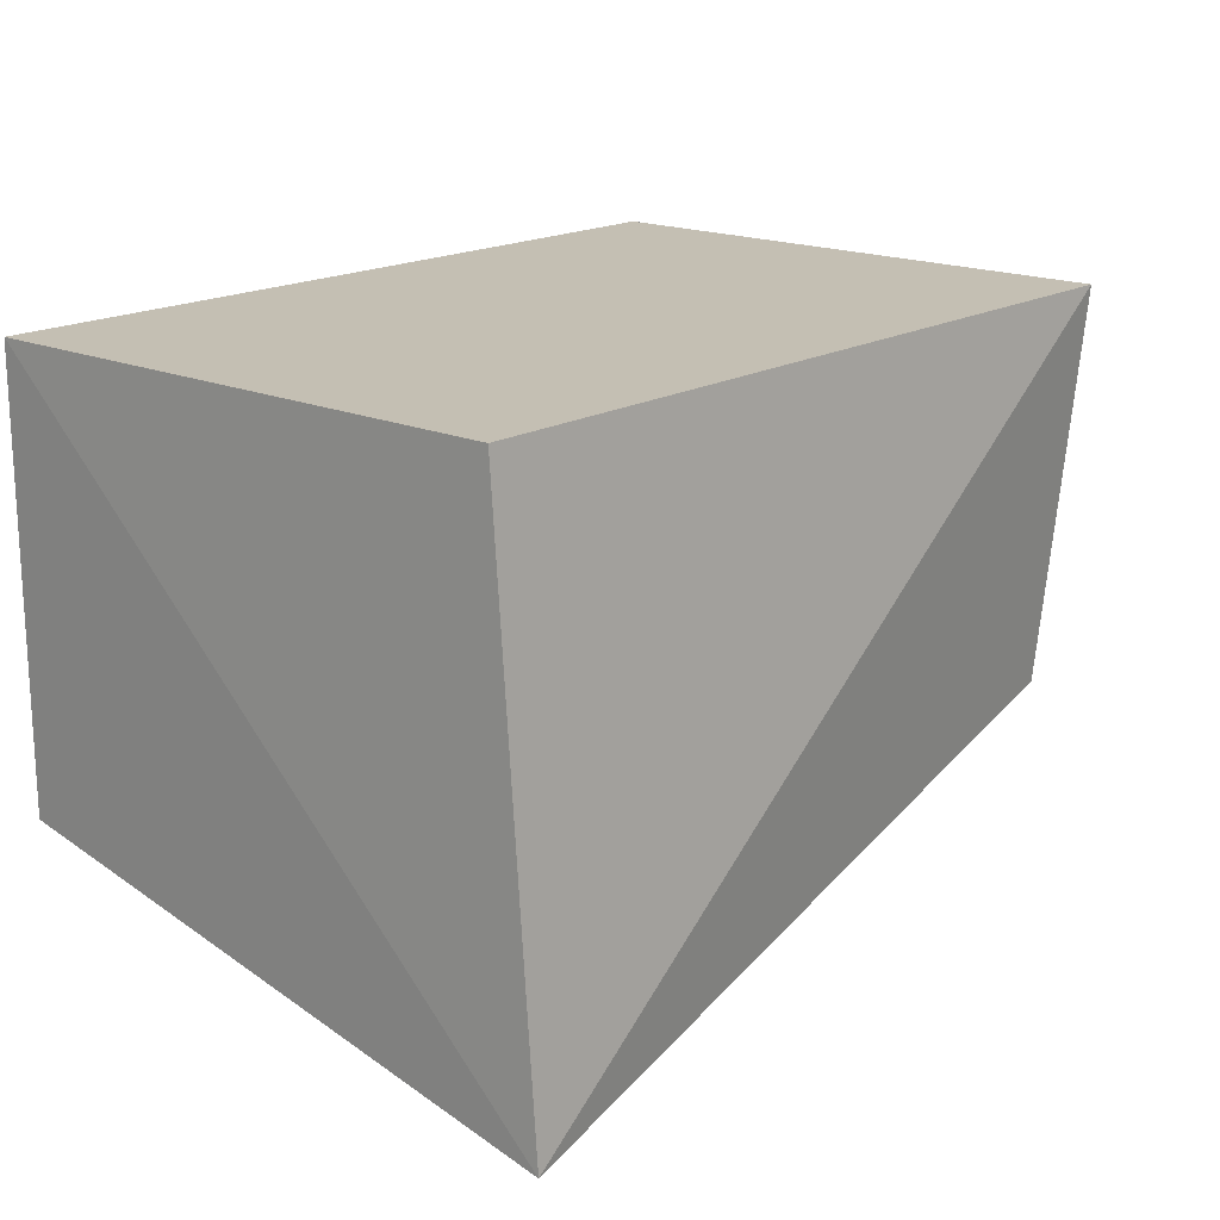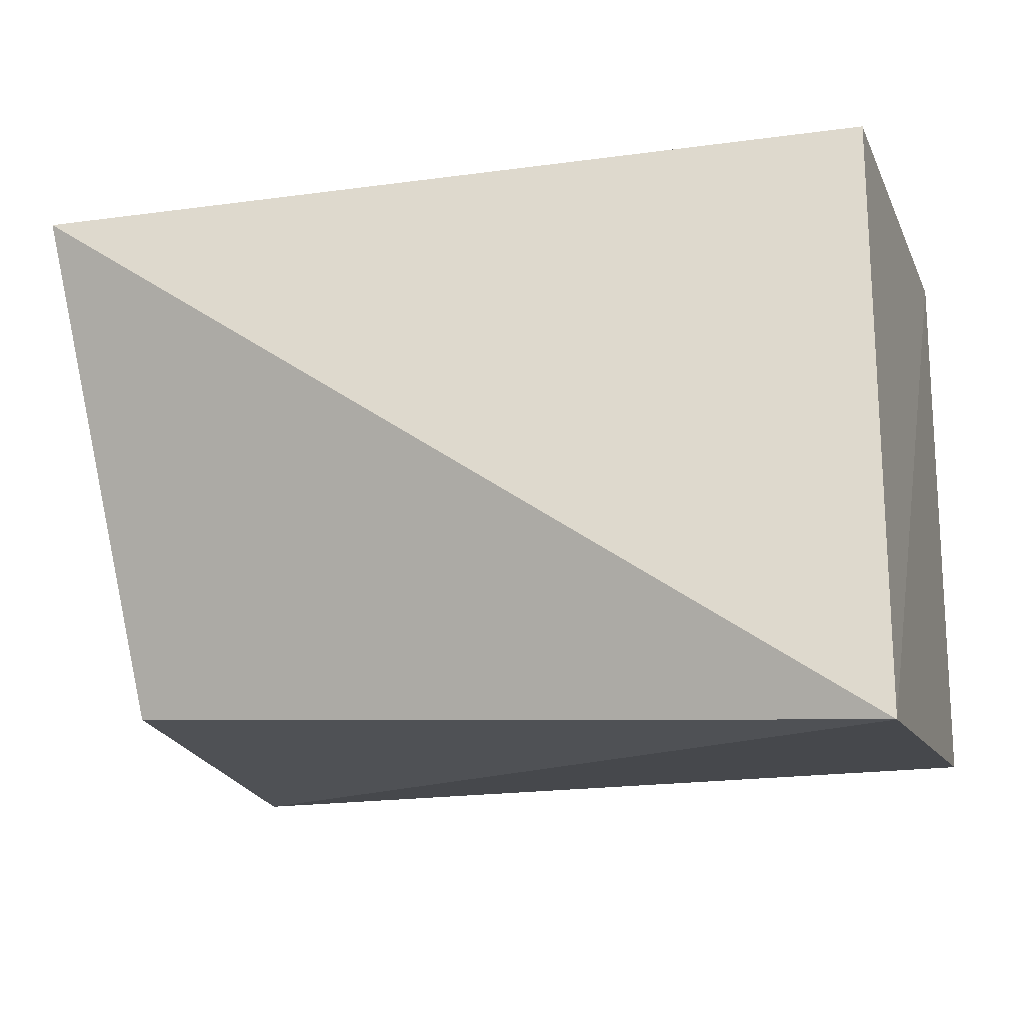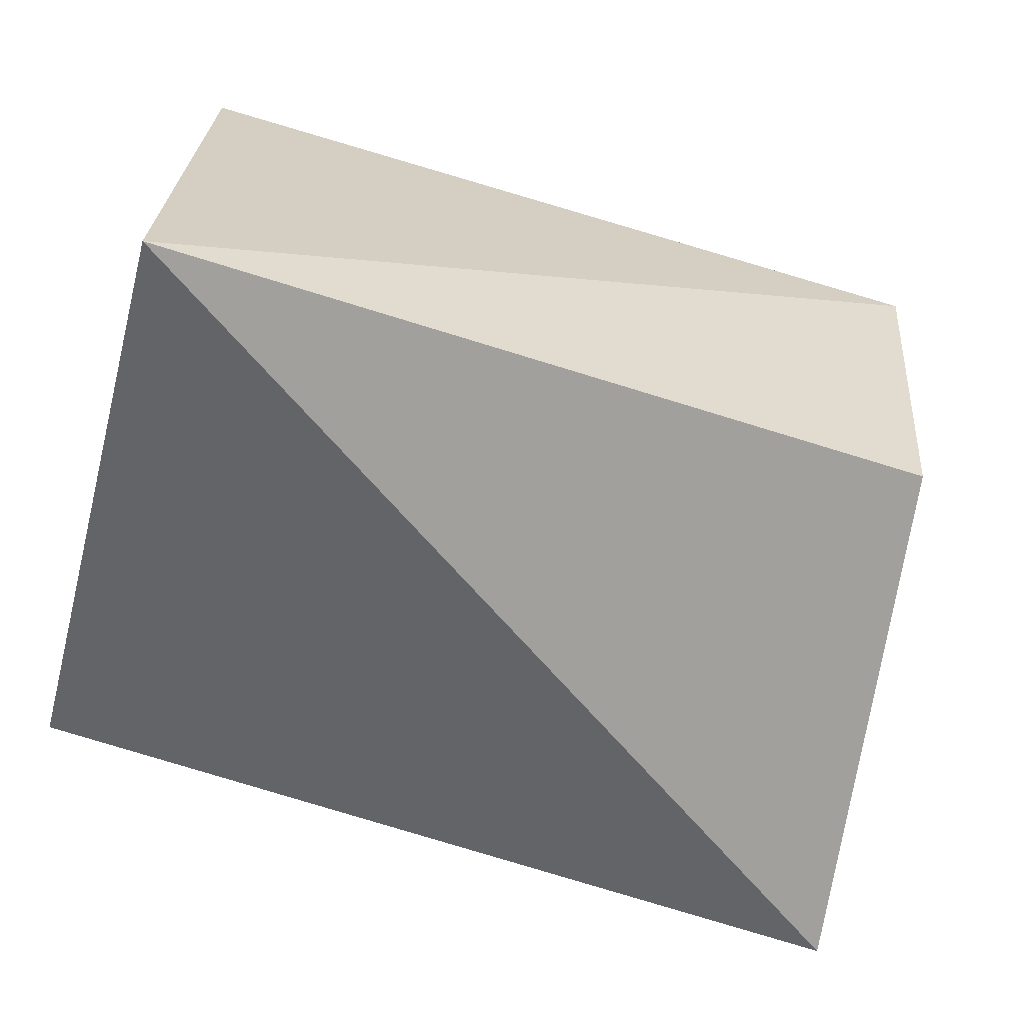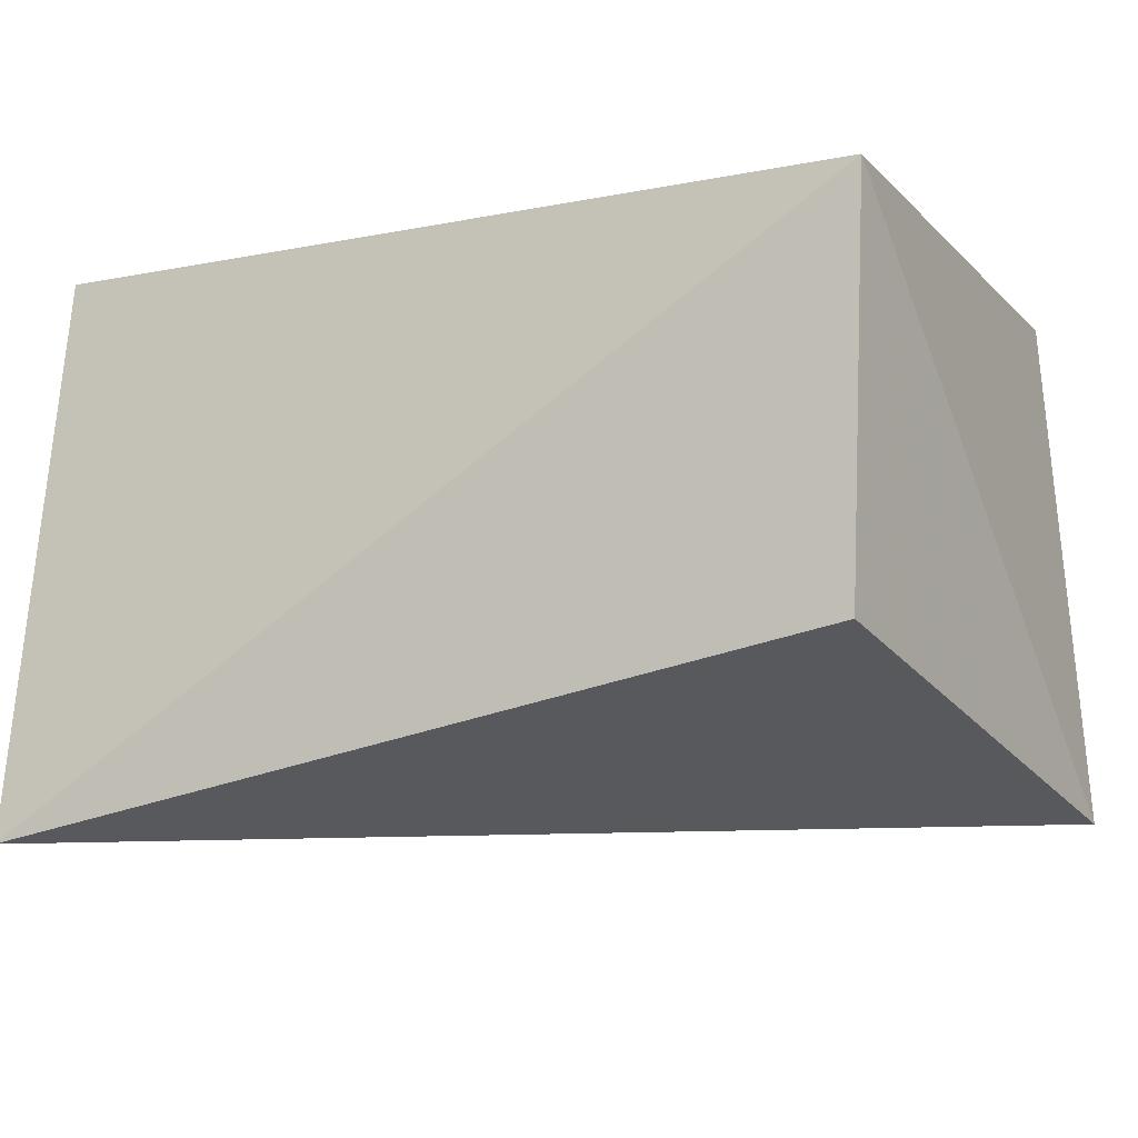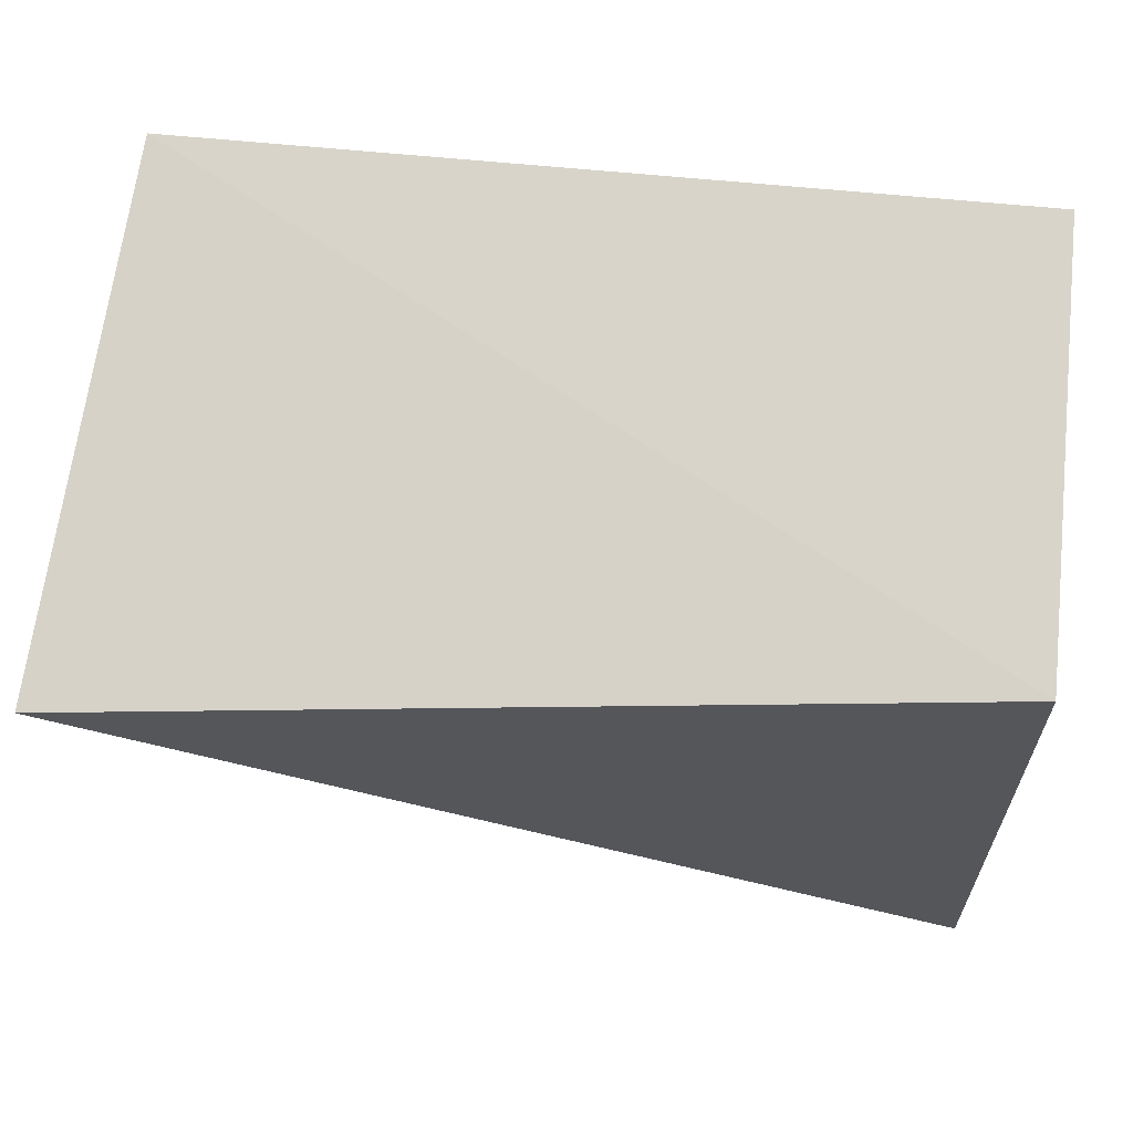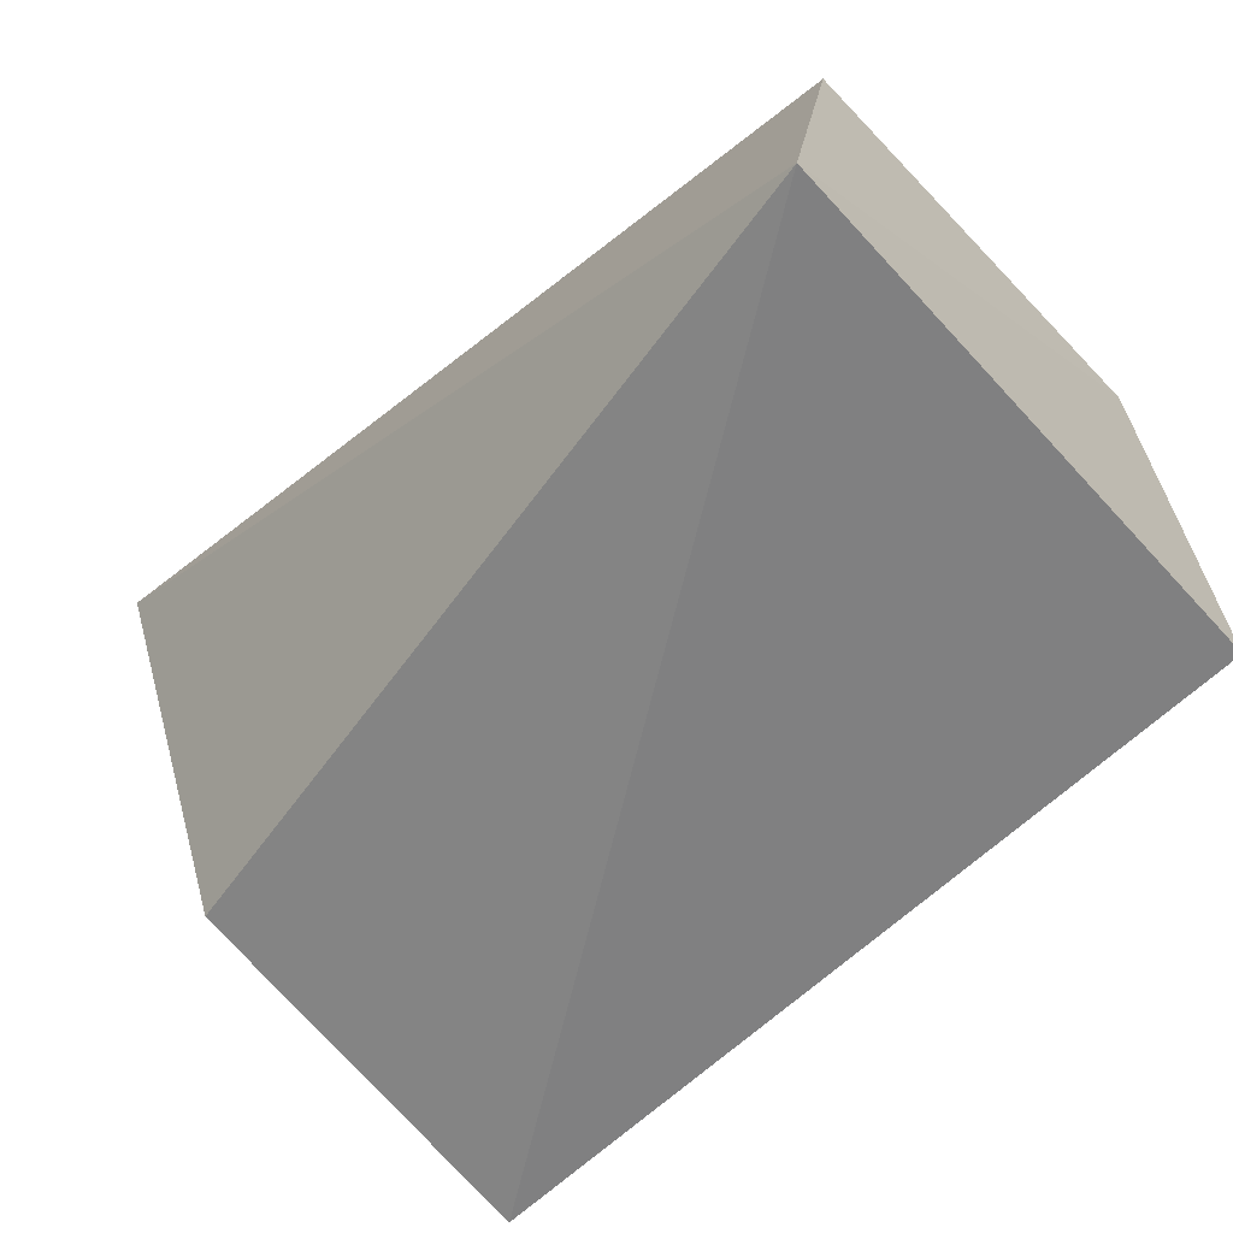
<metadata>
{"format":"obj","ext":"obj","renderer":"f3d","projection":"perspective","resolution":1024,"background":"white","views":[{"elev":17.7,"azim":131.1,"up":"+Y"},{"elev":-17.4,"azim":18.3,"up":"+Z"},{"elev":-60.9,"azim":162.7,"up":"+Y"},{"elev":-11.3,"azim":-154.3,"up":"+Y"},{"elev":75.1,"azim":5.1,"up":"+Z"},{"elev":-64.3,"azim":43.6,"up":"+Z"}]}
</metadata>
<code>
v 0.01452 -0.3309 -0.09848
v 0.01914 -0.3589 -0.2492
v 0.01452 -0.2248 -0.2348
v -0.1824 -0.2248 -0.09848
v -0.1931 -0.3509 -0.1029
v 0.01452 -0.2248 -0.09848
v -0.1824 -0.2248 -0.2348
v -0.1764 -0.3195 -0.2284
f 5 2 1
f 5 1 4
f 6 3 4
f 6 4 1
f 6 1 2
f 6 2 3
f 7 3 2
f 7 5 4
f 7 4 3
f 8 7 2
f 8 2 5
f 8 5 7

</code>
